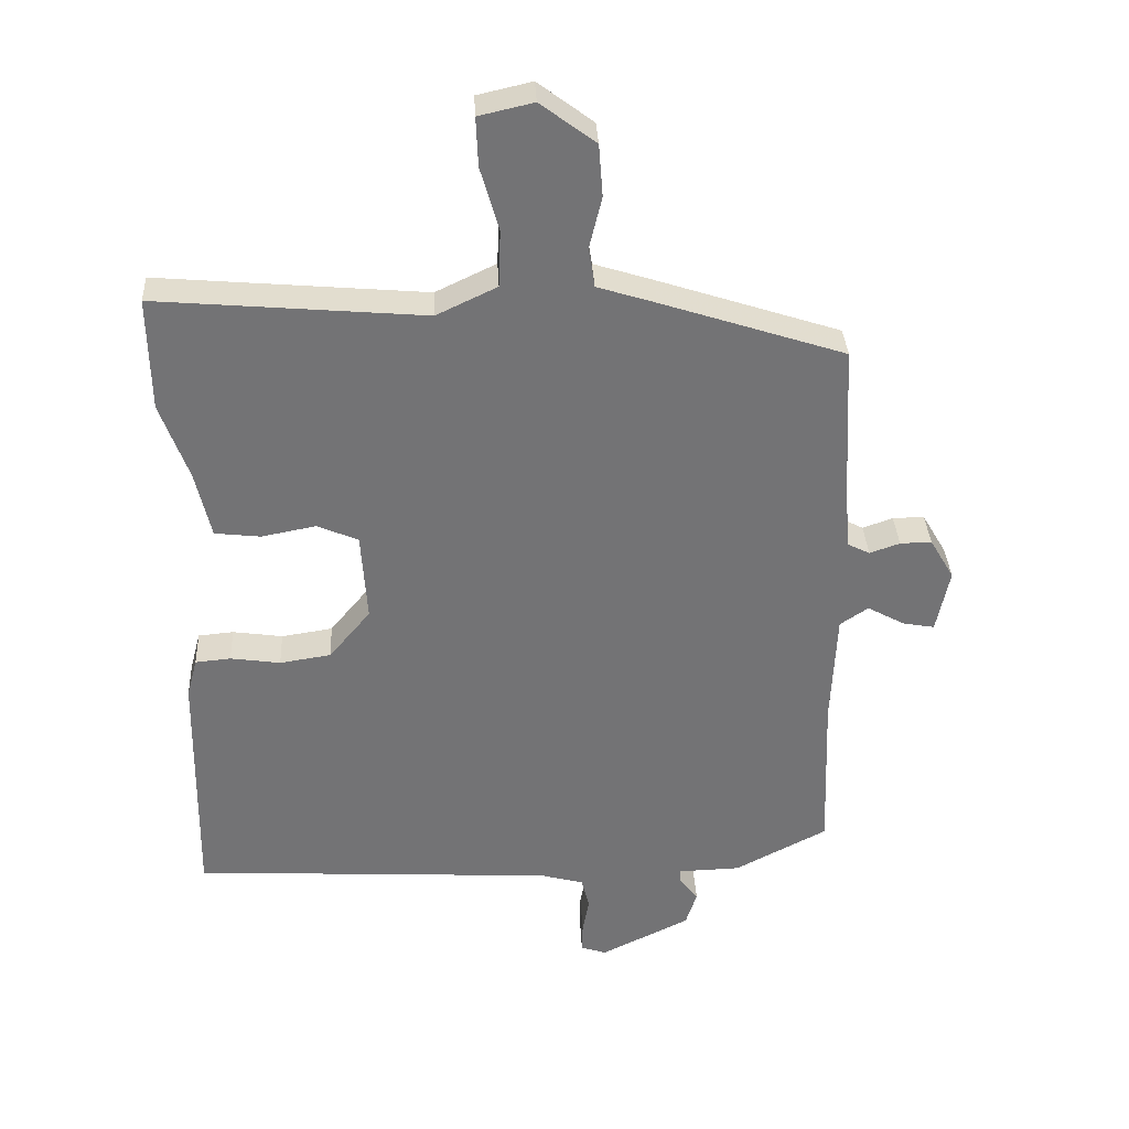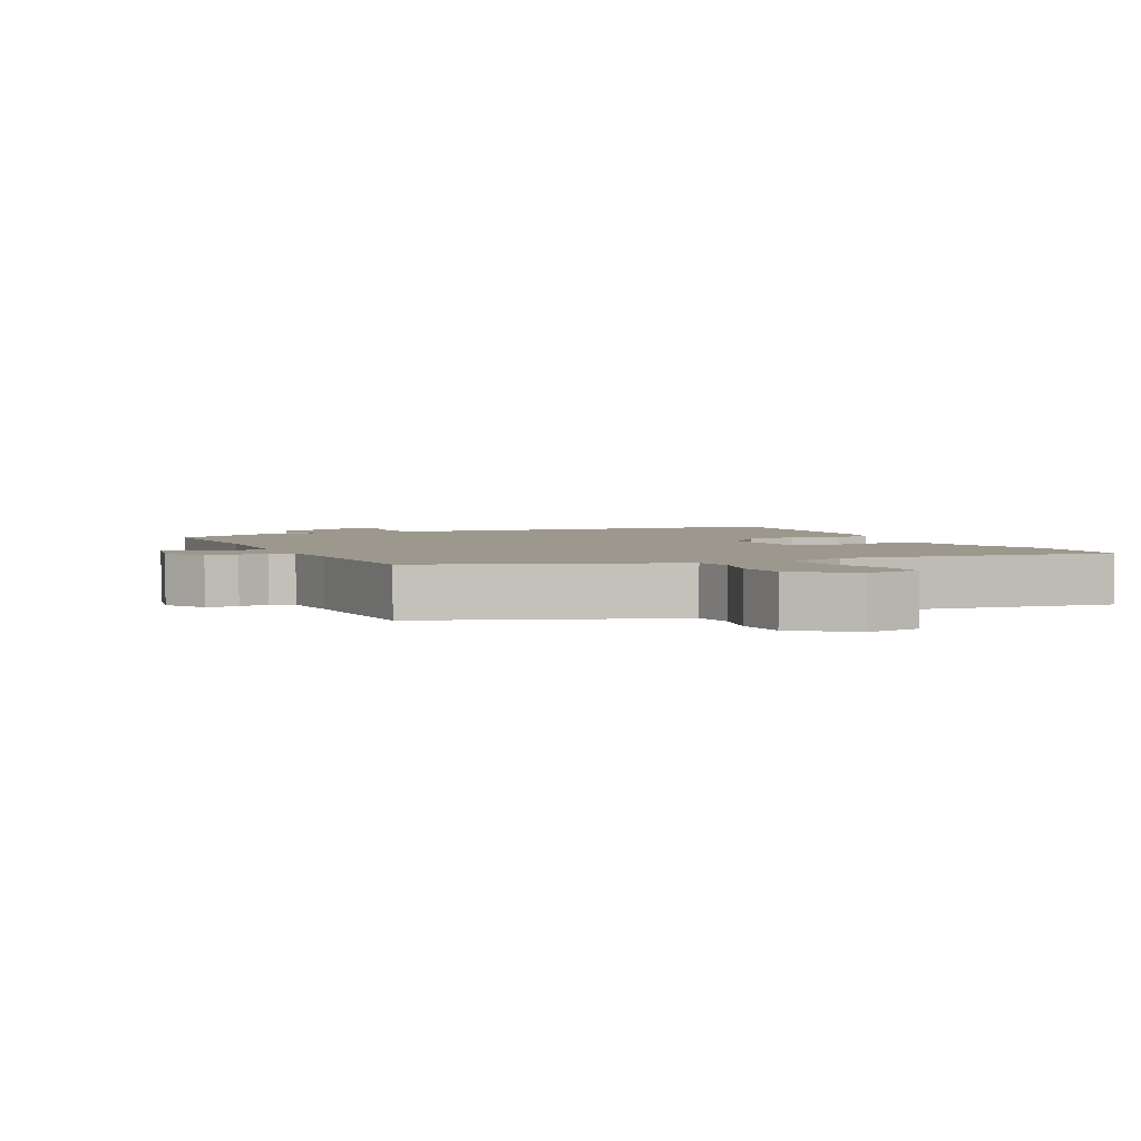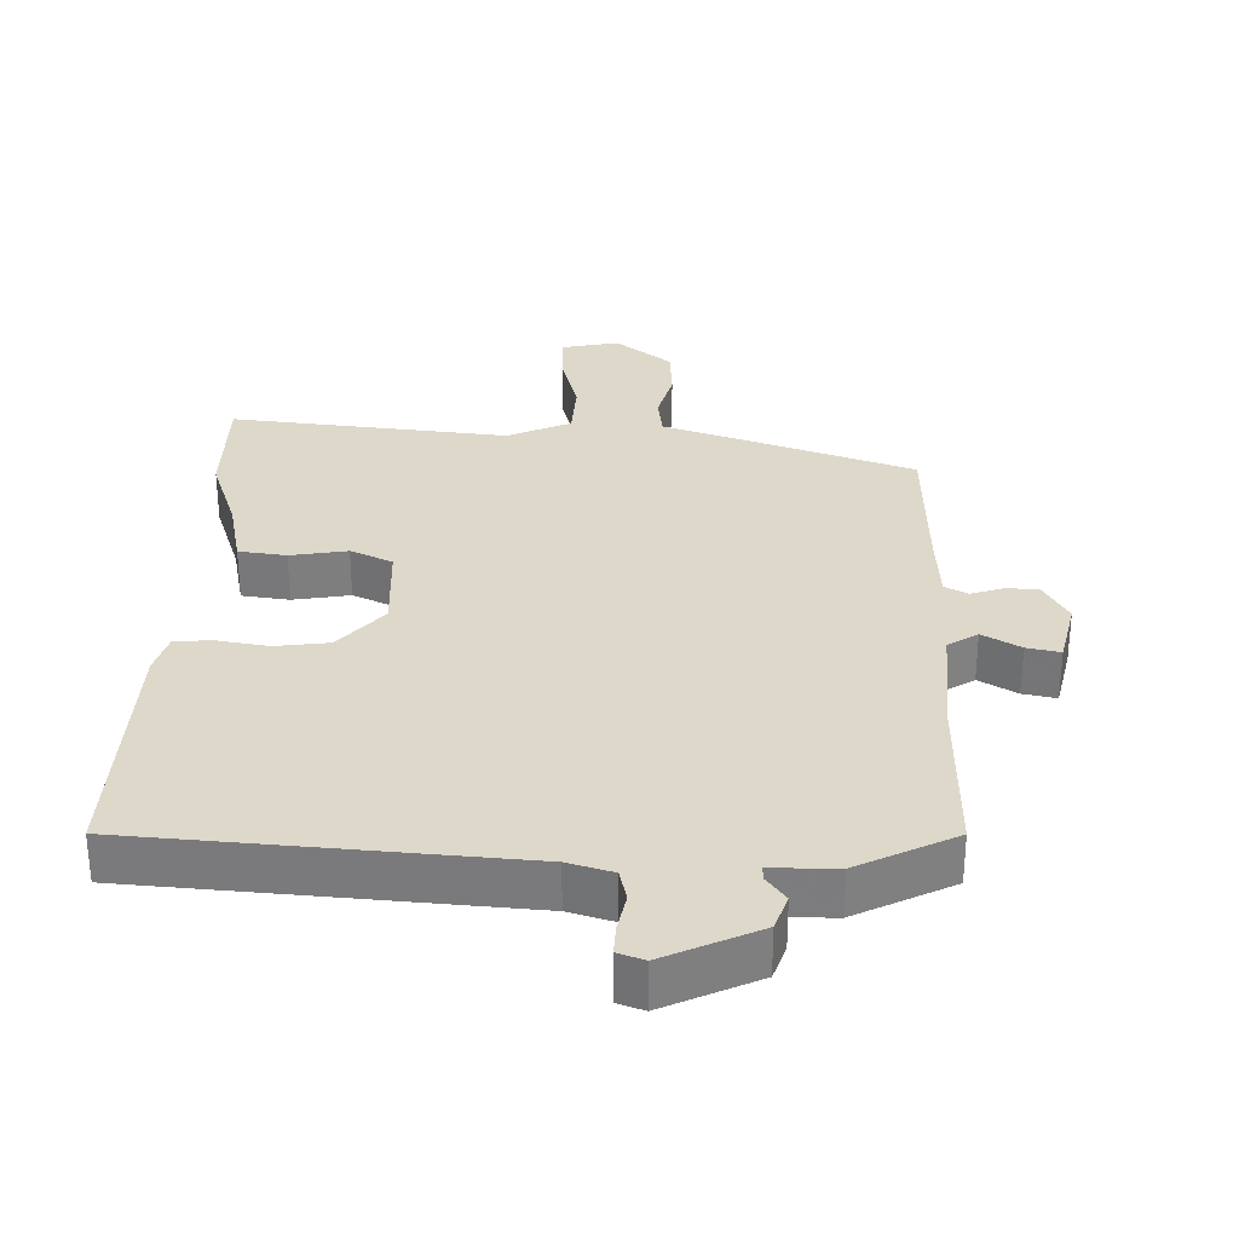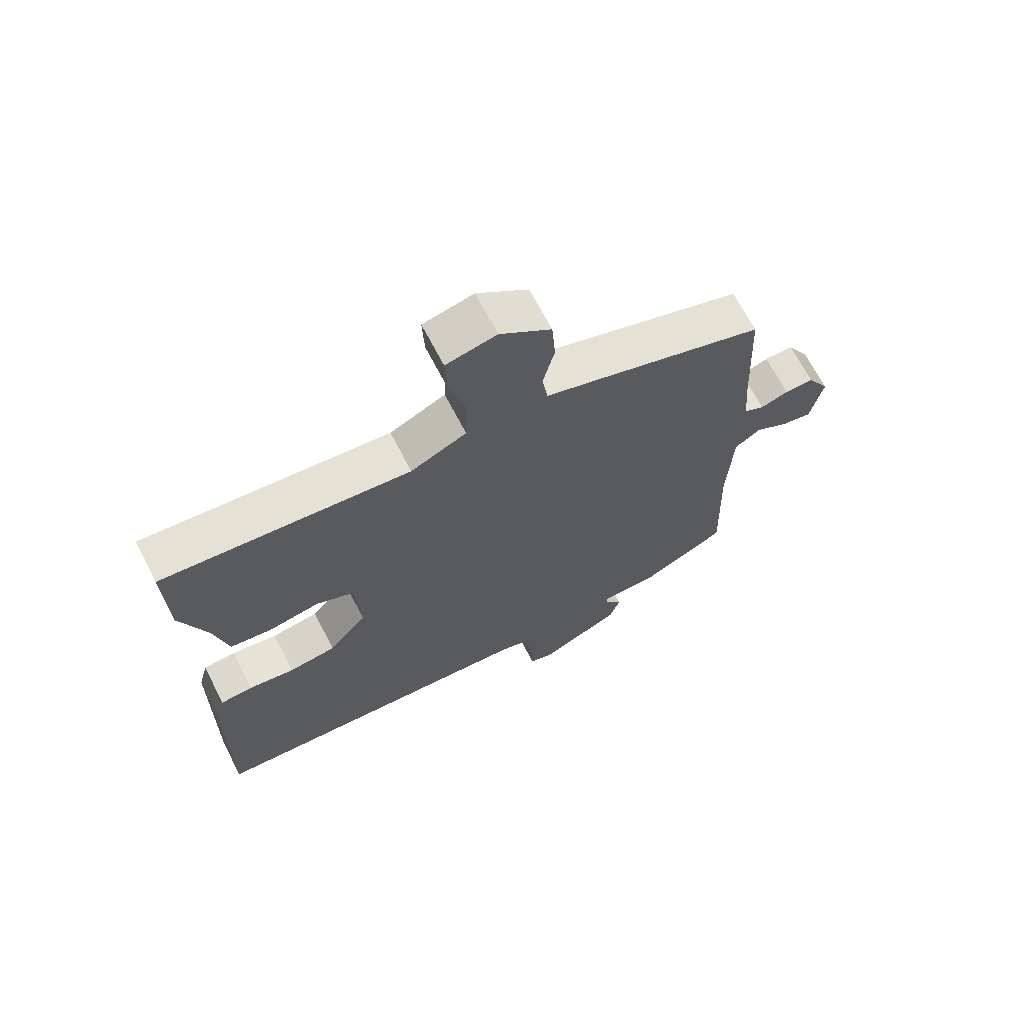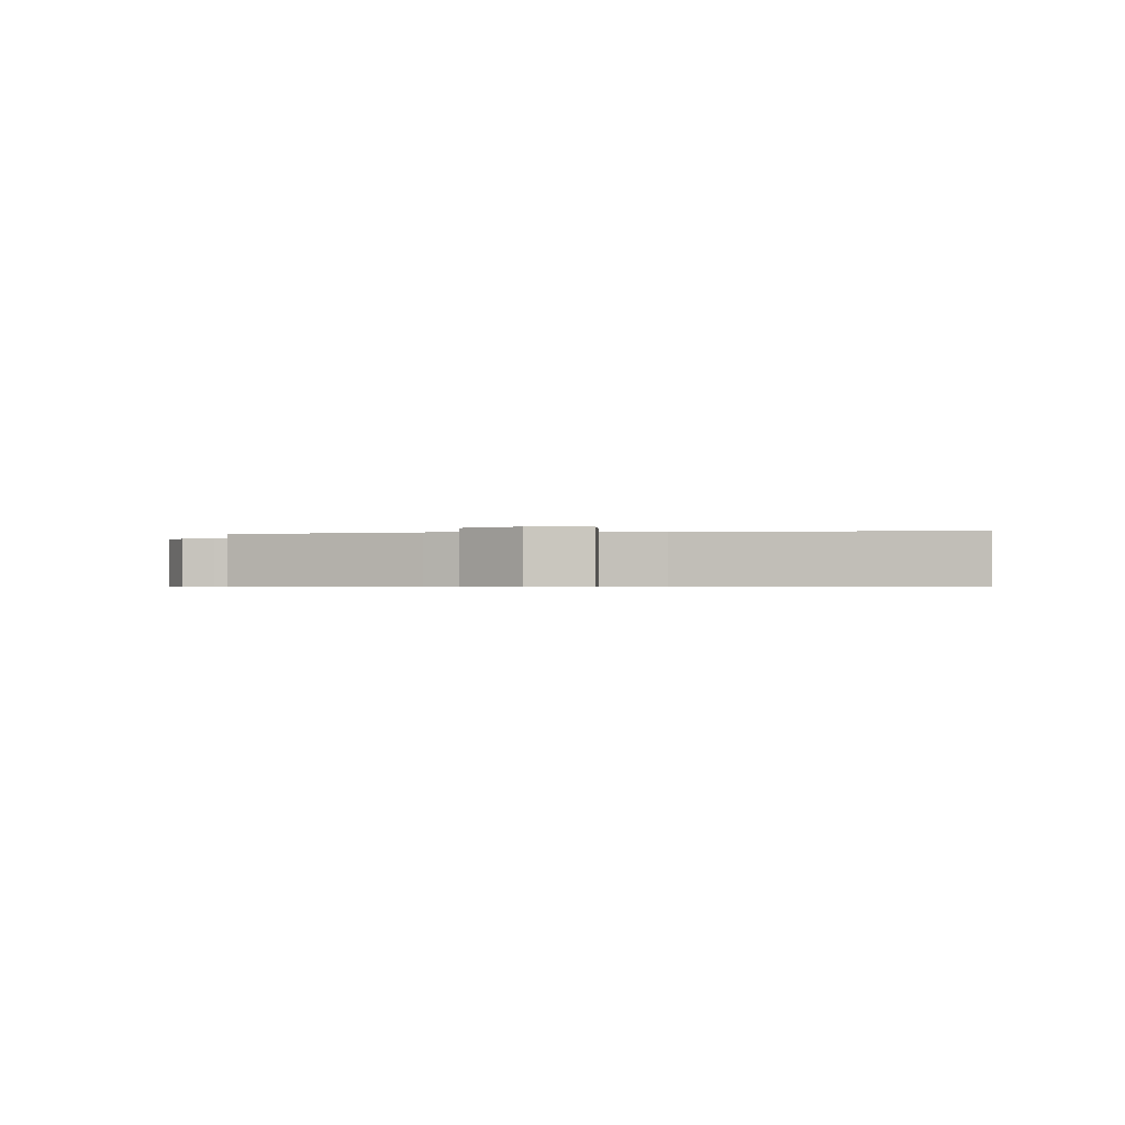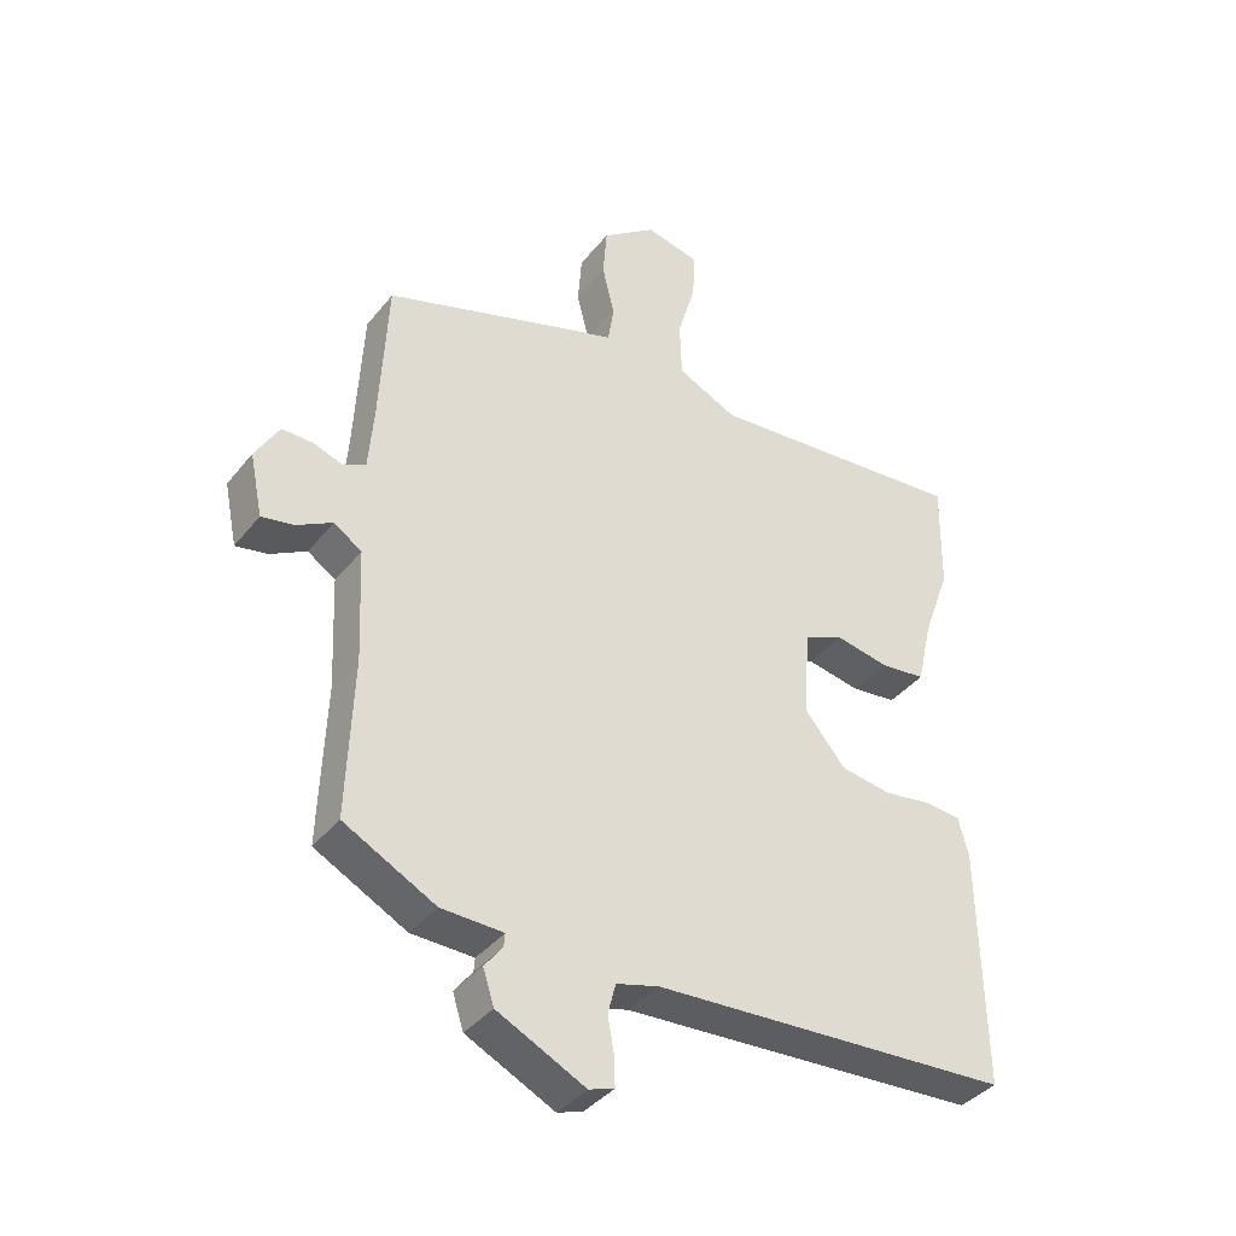
<metadata>
{"format":"obj","ext":"obj","renderer":"f3d","projection":"perspective","resolution":1024,"background":"white","views":[{"elev":34.3,"azim":177.1,"up":"+Z"},{"elev":3.1,"azim":-23.8,"up":"+Y"},{"elev":31.0,"azim":-177.4,"up":"+Y"},{"elev":68.3,"azim":152.7,"up":"+Z"},{"elev":-0.5,"azim":6.3,"up":"+Y"},{"elev":-38.5,"azim":-34.1,"up":"+Z"}]}
</metadata>
<code>
v -0.52 0.07 -0.452
v -0.511 0.07 -0.204
v -0.519 0.07 -0.032
v -0.562 0.07 -0.003
v -0.618 0.07 -0.034
v -0.667 0.07 -0.043
v -0.687 0.07 0.054
v -0.65 0.07 0.117
v -0.602 0.07 0.116
v -0.556 0.07 0.1
v -0.522 0.07 0.117
v -0.514 0.07 0.215
v -0.502 0.07 0.448
v -0.223 0.07 0.539
v -0.134 0.07 0.567
v -0.125 0.07 0.628
v -0.144 0.07 0.706
v -0.138 0.07 0.785
v -0.054 0.07 0.848
v 0.029 0.07 0.829
v 0.026 0.07 0.755
v -0.002 0.07 0.658
v 0.001 0.07 0.571
v 0.093 0.07 0.527
v 0.501 0.07 0.562
v 0.498 0.07 0.389
v 0.455 0.07 0.27
v 0.432 0.07 0.169
v 0.362 0.07 0.161
v 0.279 0.07 0.177
v 0.217 0.07 0.15
v 0.208 0.07 0.014
v 0.271 0.07 -0.062
v 0.349 0.07 -0.074
v 0.425 0.07 -0.063
v 0.479 0.07 -0.068
v 0.495 0.07 -0.128
v 0.501 0.07 -0.497
v -0.054 0.07 -0.528
v -0.12 0.07 -0.546
v -0.132 0.07 -0.593
v -0.122 0.07 -0.649
v -0.121 0.07 -0.693
v -0.16 0.07 -0.706
v -0.296 0.07 -0.639
v -0.313 0.07 -0.586
v -0.285 0.07 -0.55
v -0.283 0.07 -0.529
v -0.379 0.07 -0.526
v -0.52 0 -0.452
v -0.511 0 -0.204
v -0.519 0 -0.032
v -0.562 0 -0.003
v -0.618 0 -0.034
v -0.667 0 -0.043
v -0.687 0 0.054
v -0.65 0 0.117
v -0.602 0 0.116
v -0.556 0 0.1
v -0.522 0 0.117
v -0.514 0 0.215
v -0.502 0 0.448
v -0.223 0 0.539
v -0.134 0 0.567
v -0.125 0 0.628
v -0.144 0 0.706
v -0.138 0 0.785
v -0.054 0 0.848
v 0.029 0 0.829
v 0.026 0 0.755
v -0.002 0 0.658
v 0.001 0 0.571
v 0.093 0 0.527
v 0.501 0 0.562
v 0.498 0 0.389
v 0.455 0 0.27
v 0.432 0 0.169
v 0.362 0 0.161
v 0.279 0 0.177
v 0.217 0 0.15
v 0.208 0 0.014
v 0.271 0 -0.062
v 0.349 0 -0.074
v 0.425 0 -0.063
v 0.479 0 -0.068
v 0.495 0 -0.128
v 0.501 0 -0.497
v -0.054 0 -0.528
v -0.12 0 -0.546
v -0.132 0 -0.593
v -0.122 0 -0.649
v -0.121 0 -0.693
v -0.16 0 -0.706
v -0.296 0 -0.639
v -0.313 0 -0.586
v -0.285 0 -0.55
v -0.283 0 -0.529
v -0.379 0 -0.526
f 48 49 1 2
f 44 45 46 47
f 44 47 48
f 41 42 43 44
f 41 44 48
f 40 41 48 2
f 36 37 38 39
f 34 35 36 39
f 33 34 39 40
f 32 33 40 2
f 27 28 29 30
f 27 30 31
f 24 25 26 27
f 23 24 27 31
f 19 20 21 22
f 19 22 23
f 16 17 18 19
f 15 16 19 23
f 12 13 14 15
f 11 12 15 23
f 7 8 9 10
f 5 6 7 10
f 4 5 10 11
f 3 4 11 23
f 23 31 32
f 2 3 23 32
f 51 50 98 97
f 96 95 94 93
f 97 96 93
f 93 92 91 90
f 97 93 90
f 51 97 90 89
f 88 87 86 85
f 88 85 84 83
f 89 88 83 82
f 51 89 82 81
f 79 78 77 76
f 80 79 76
f 76 75 74 73
f 80 76 73 72
f 71 70 69 68
f 72 71 68
f 68 67 66 65
f 72 68 65 64
f 64 63 62 61
f 72 64 61 60
f 59 58 57 56
f 59 56 55 54
f 60 59 54 53
f 72 60 53 52
f 81 80 72
f 81 72 52 51
f 1 50 51 2
f 2 51 52 3
f 3 52 53 4
f 4 53 54 5
f 5 54 55 6
f 6 55 56 7
f 7 56 57 8
f 8 57 58 9
f 9 58 59 10
f 10 59 60 11
f 11 60 61 12
f 12 61 62 13
f 13 62 63 14
f 14 63 64 15
f 15 64 65 16
f 16 65 66 17
f 17 66 67 18
f 18 67 68 19
f 19 68 69 20
f 20 69 70 21
f 21 70 71 22
f 22 71 72 23
f 23 72 73 24
f 24 73 74 25
f 25 74 75 26
f 26 75 76 27
f 27 76 77 28
f 28 77 78 29
f 29 78 79 30
f 30 79 80 31
f 31 80 81 32
f 32 81 82 33
f 33 82 83 34
f 34 83 84 35
f 35 84 85 36
f 36 85 86 37
f 37 86 87 38
f 38 87 88 39
f 39 88 89 40
f 40 89 90 41
f 41 90 91 42
f 42 91 92 43
f 43 92 93 44
f 44 93 94 45
f 45 94 95 46
f 46 95 96 47
f 47 96 97 48
f 48 97 98 49
f 49 98 50 1

</code>
